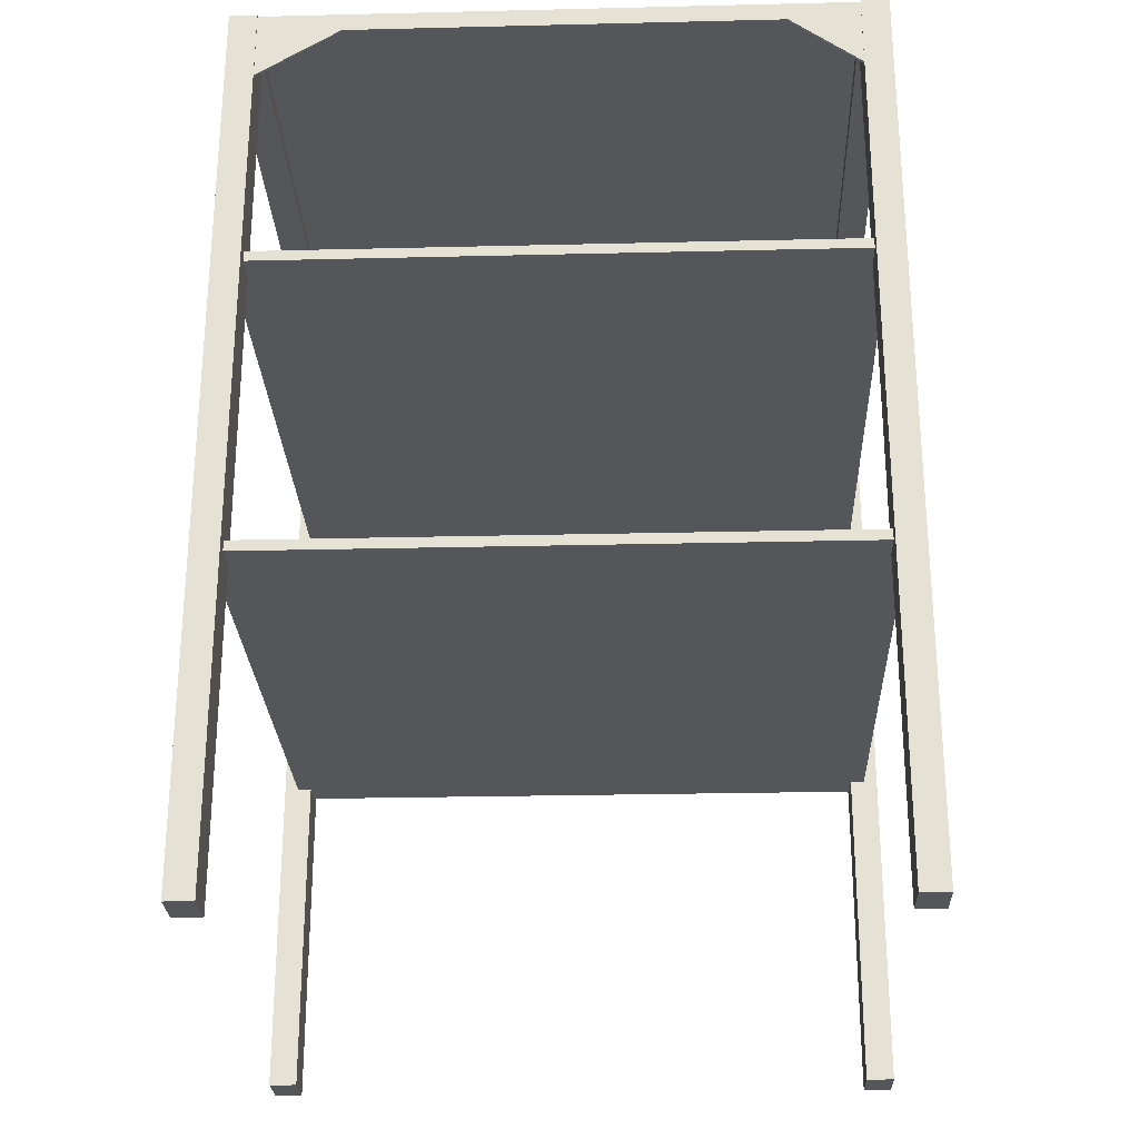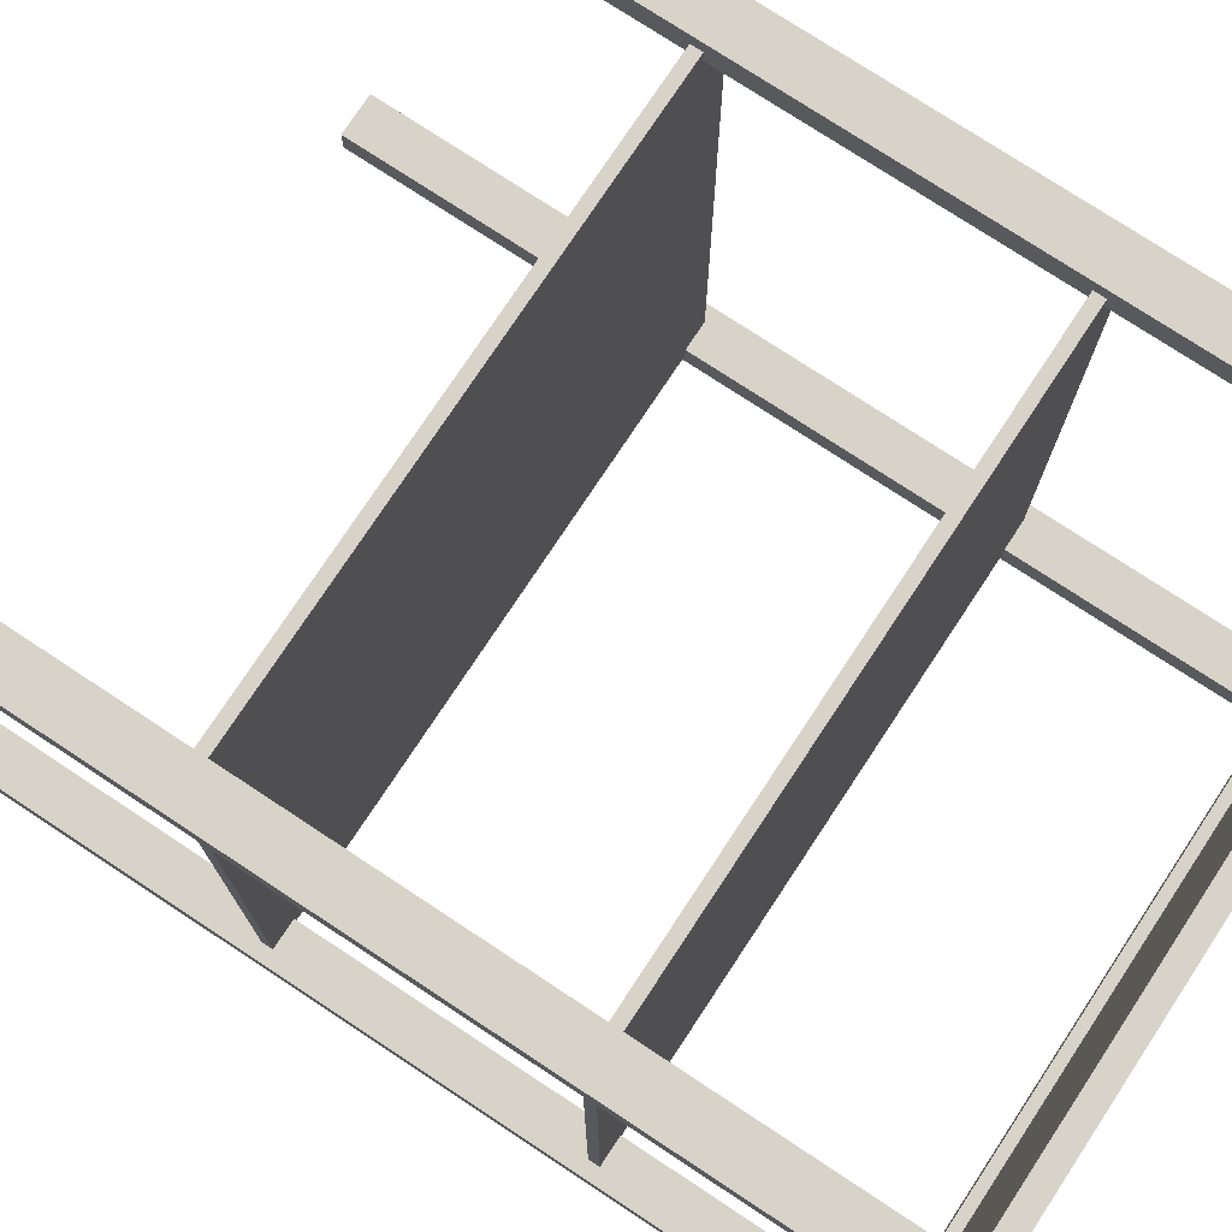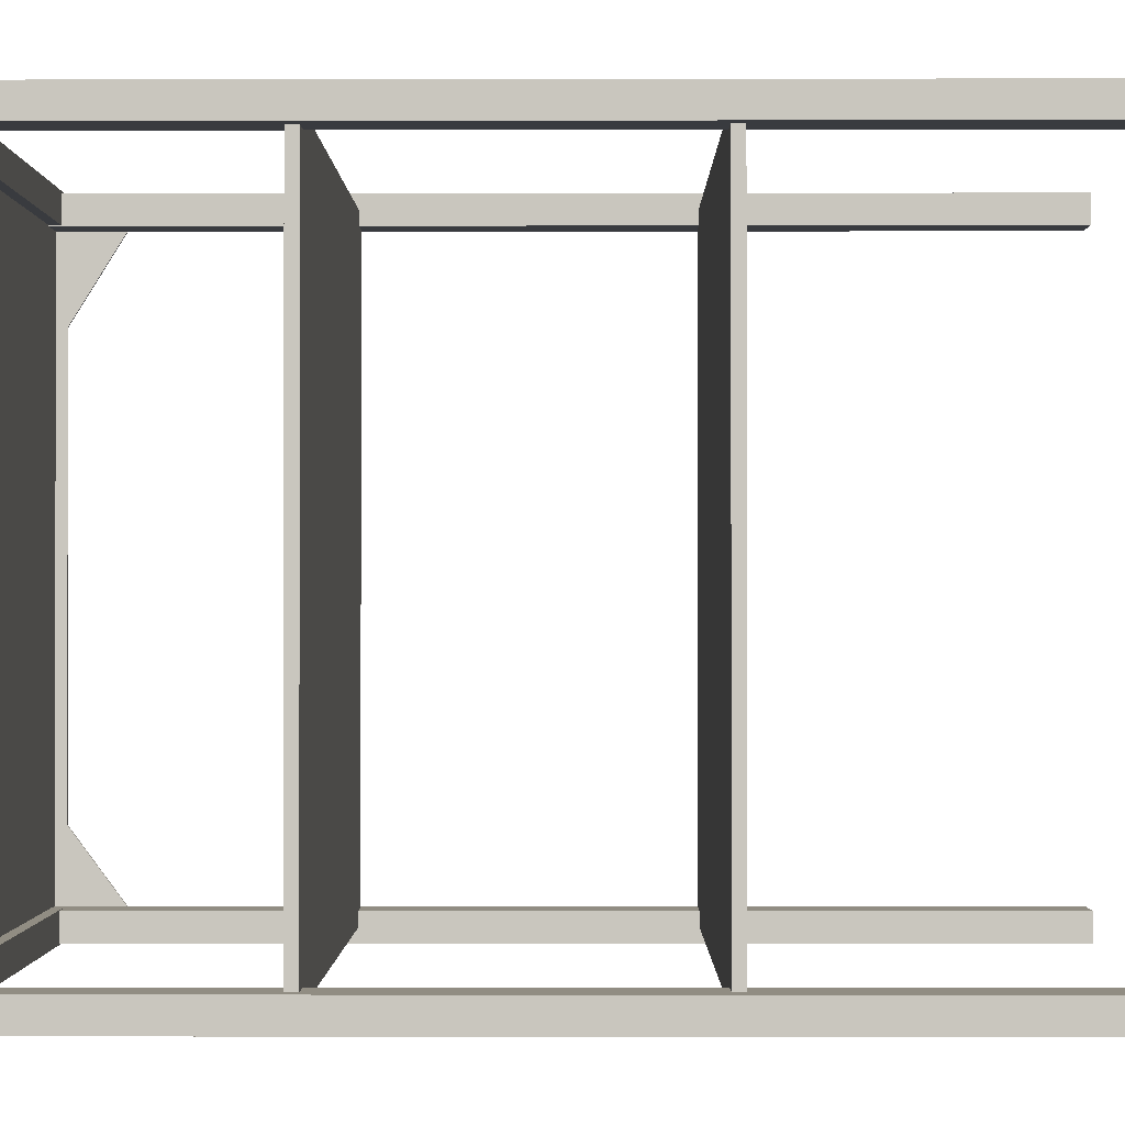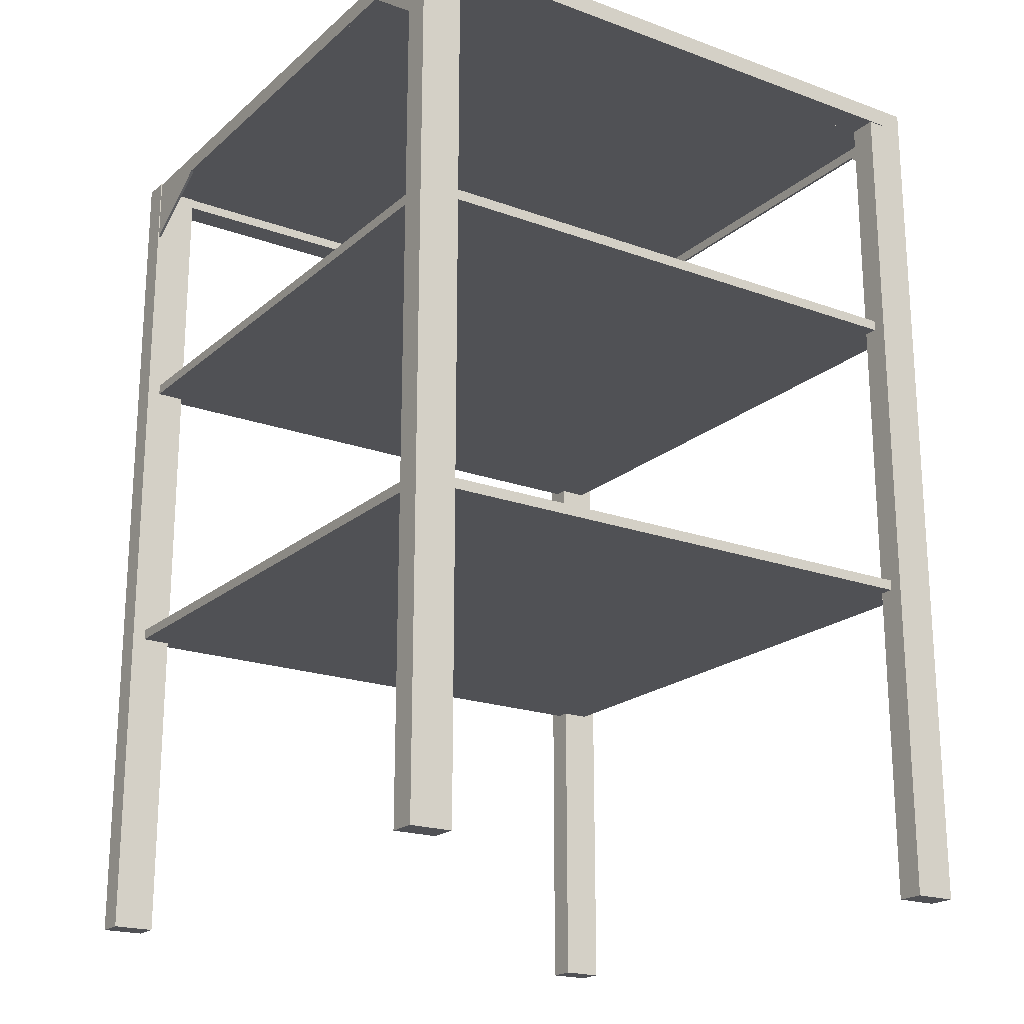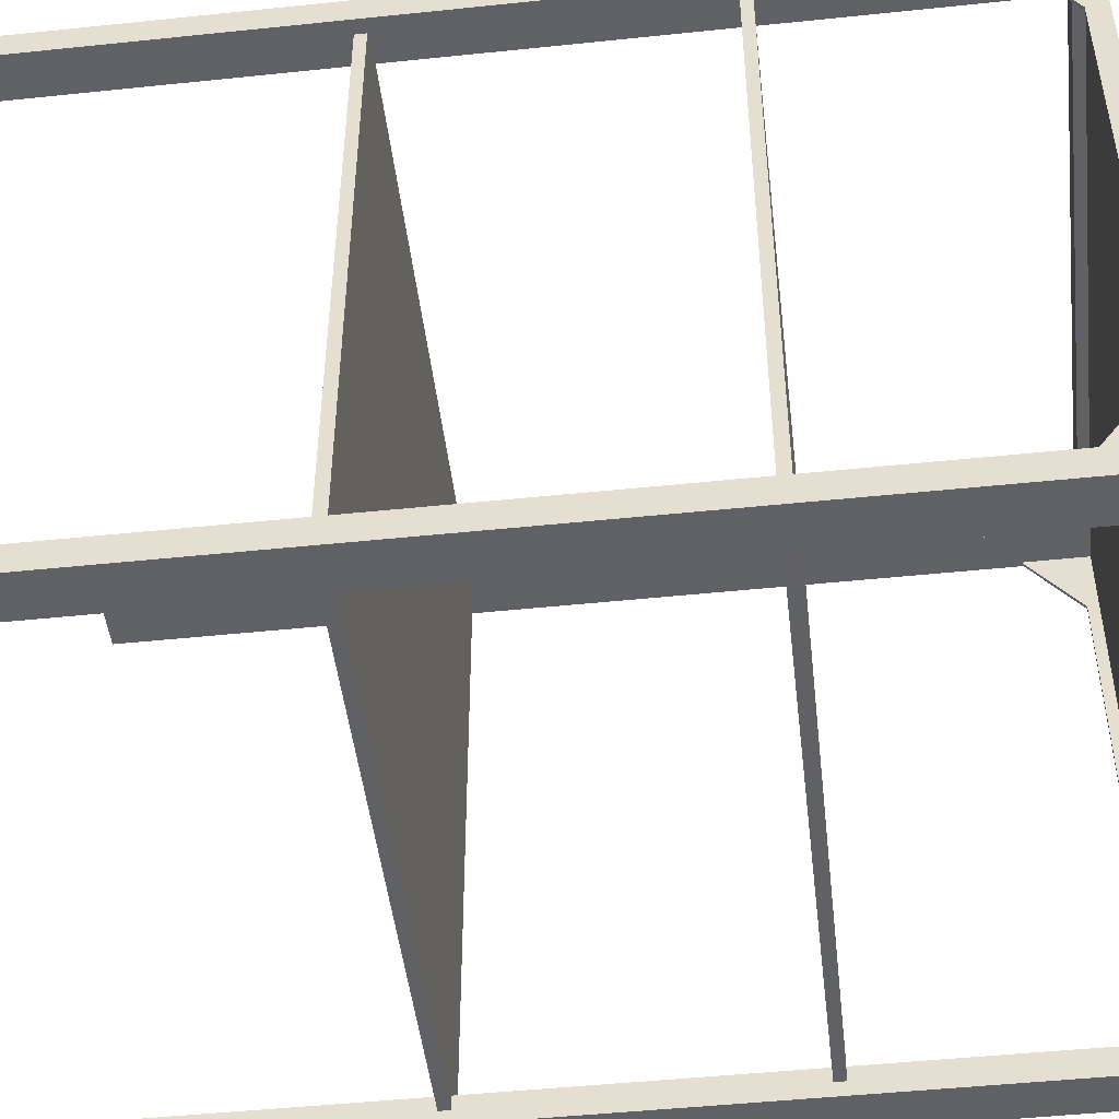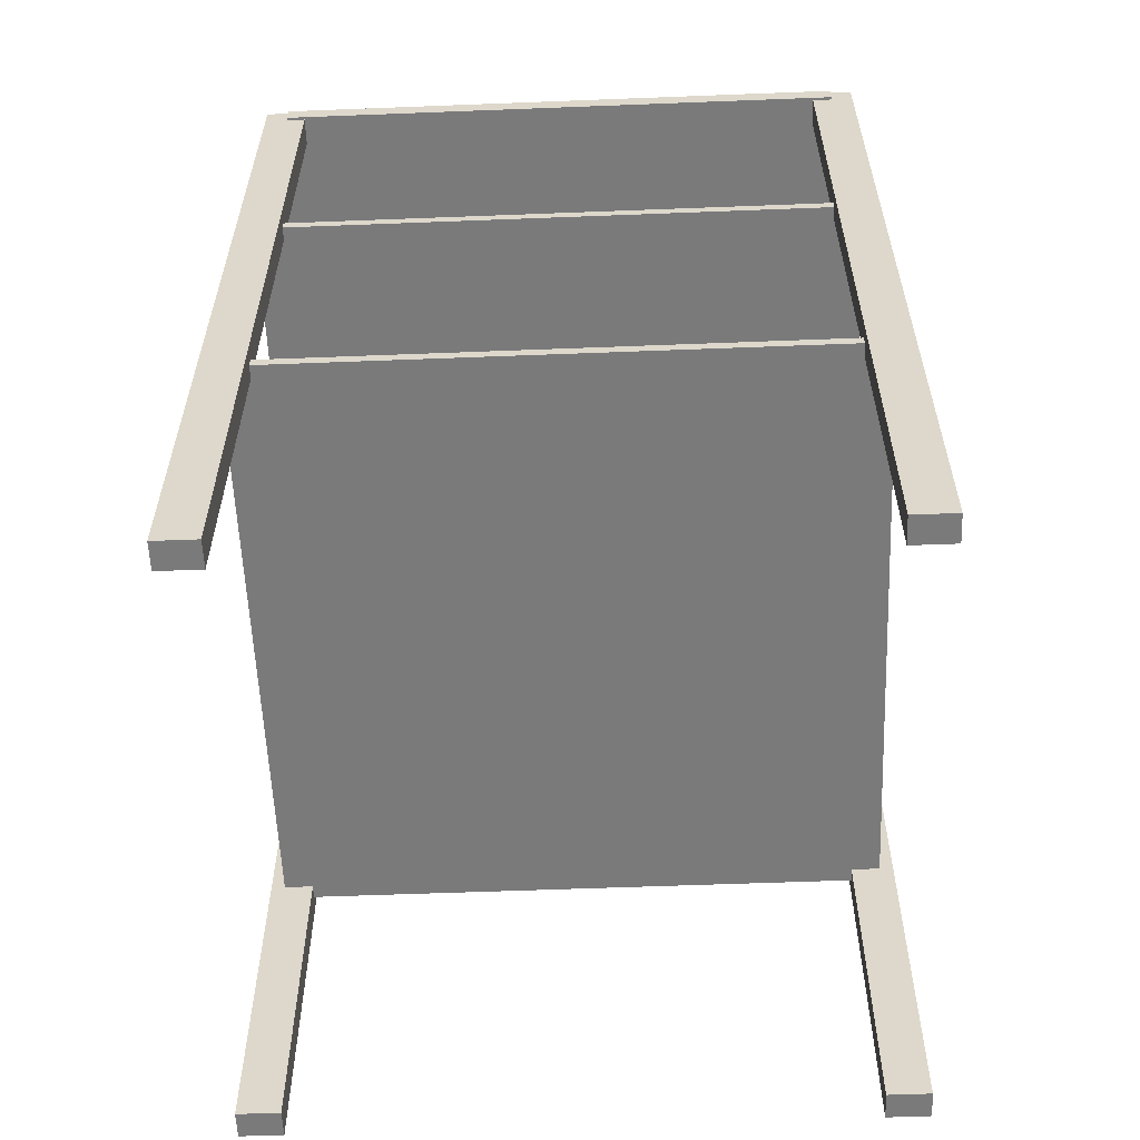
<metadata>
{"format":"obj","ext":"obj","renderer":"f3d","projection":"perspective","resolution":1024,"background":"white","views":[{"elev":-26.1,"azim":-87.8,"up":"+Z"},{"elev":75.9,"azim":-56.6,"up":"+Y"},{"elev":-0.8,"azim":90.3,"up":"+Y"},{"elev":-20.3,"azim":-33.6,"up":"+Z"},{"elev":-47.9,"azim":-83.3,"up":"+Y"},{"elev":-58.1,"azim":-177.7,"up":"+Z"}]}
</metadata>
<code>
o SideTable_021
v 0.2302 -0.2457 0.2936
v -0.2206 -0.2457 0.2936
v -0.2206 -0.2232 0.2936
v 0.2302 -0.2232 0.2936
v -0.2206 -0.2231 0.2793
v 0.2302 -0.2231 0.2793
v 0.2302 -0.2457 0.2793
v -0.2206 -0.2457 0.2793
v 0.2302 0.2463 0.2794
v 0.2302 0.2237 0.2794
v 0.2302 0.2237 0.2938
v 0.2302 0.2463 0.2938
v -0.2206 0.2463 0.2794
v -0.2206 0.2463 0.2938
v -0.2206 0.2237 0.2938
v -0.2206 0.2237 0.2794
v -0.2349 -0.1697 0.2936
v -0.2349 -0.2251 0.2936
v -0.2371 -0.2251 0.2936
v -0.2371 -0.1697 0.2936
v -0.2371 -0.2251 0.2382
v -0.2371 -0.1697 0.2793
v -0.2349 -0.1697 0.2793
v -0.2349 -0.2251 0.2382
v -0.2371 0.2257 0.2384
v -0.2349 0.2257 0.2384
v -0.2349 0.2257 0.2938
v -0.2371 0.2257 0.2938
v 0.2444 0.2257 0.2384
v 0.2466 0.2257 0.2384
v 0.2466 0.2257 0.2938
v 0.2444 0.2257 0.2938
v 0.2444 -0.2251 0.2382
v 0.2444 -0.2251 0.2936
v 0.2466 -0.2251 0.2936
v 0.2466 -0.2251 0.2382
v 0.2444 -0.1879 0.2793
v 0.2466 -0.1879 0.2793
v 0.2466 -0.1879 0.2936
v 0.2444 -0.1879 0.2936
v -0.2274 0.2338 -0.1371
v -0.2274 0.2338 -0.1452
v 0.2375 0.2338 -0.1452
v 0.2375 0.2338 -0.1371
v 0.2375 -0.2341 -0.1454
v 0.2375 -0.2341 -0.1372
v -0.2274 -0.2341 -0.1372
v -0.2274 -0.2341 -0.1454
v 0.248 -0.2449 0.2943
v 0.248 -0.2446 -0.3931
v 0.2156 -0.2446 -0.3931
v 0.2156 -0.2449 0.2943
v -0.2055 -0.2449 0.2943
v -0.2055 -0.2446 -0.3931
v -0.2379 -0.2446 -0.3931
v -0.2379 -0.2449 0.2943
v 0.2156 -0.2234 -0.3931
v 0.2156 -0.2236 0.2943
v 0.248 0.2442 0.2945
v 0.248 0.2444 -0.3929
v 0.248 0.2232 -0.3929
v 0.248 0.2229 0.2945
v -0.2379 -0.2236 0.2943
v -0.2379 -0.2234 -0.3931
v -0.2055 -0.2234 -0.3931
v -0.2055 -0.2236 0.2943
v -0.2055 0.2229 0.2945
v -0.2055 0.2232 -0.3929
v -0.2379 0.2232 -0.3929
v -0.2379 0.2229 0.2945
v 0.2156 0.2229 0.2945
v 0.2156 0.2232 -0.3929
v 0.2156 0.2444 -0.3929
v 0.2156 0.2442 0.2945
v -0.2379 0.2444 -0.3929
v -0.2379 0.2442 0.2945
v -0.2055 0.2442 0.2945
v -0.2055 0.2444 -0.3929
v 0.248 -0.2236 0.2943
v 0.248 -0.2234 -0.3931
v 0.2466 0.1738 0.2938
v 0.2444 0.1738 0.2938
v 0.2444 0.1738 0.2794
v 0.2466 0.1738 0.2794
v -0.2371 0.1596 0.2794
v -0.2349 0.1596 0.2794
v -0.2349 0.1596 0.2937
v -0.2371 0.1596 0.2937
v -0.2361 0.2409 0.2875
v -0.2361 -0.2416 0.2874
v 0.244 -0.2416 0.2874
v 0.244 0.2409 0.2875
v -0.2361 0.2409 0.2943
v 0.244 0.2409 0.2943
v 0.244 -0.2416 0.2941
v -0.2361 -0.2416 0.2941
v -0.2274 0.2337 0.09292
v -0.2274 0.2337 0.08481
v 0.2375 0.2337 0.08481
v 0.2375 0.2337 0.09292
v 0.2375 -0.2342 0.08464
v 0.2375 -0.2342 0.09276
v -0.2274 -0.2342 0.09276
v -0.2274 -0.2342 0.08464
f 1 3 2
f 1 4 3
f 4 5 3
f 4 6 5
f 7 2 8
f 7 1 2
f 6 8 5
f 6 7 8
f 5 2 3
f 5 8 2
f 6 1 7
f 6 4 1
f 9 11 10
f 9 12 11
f 13 15 14
f 13 16 15
f 9 16 13
f 9 10 16
f 10 15 16
f 10 11 15
f 12 13 14
f 12 9 13
f 11 14 15
f 11 12 14
f 17 19 18
f 17 20 19
f 20 21 19
f 20 22 21
f 23 18 24
f 23 17 18
f 22 24 21
f 22 23 24
f 21 18 19
f 21 24 18
f 25 27 26
f 25 28 27
f 29 31 30
f 29 32 31
f 33 35 34
f 33 36 35
f 37 36 33
f 37 38 36
f 38 35 36
f 38 39 35
f 40 33 34
f 40 37 33
f 39 34 35
f 39 40 34
f 41 43 42
f 41 44 43
f 44 45 43
f 44 46 45
f 47 42 48
f 47 41 42
f 46 48 45
f 46 47 48
f 42 45 48
f 42 43 45
f 41 46 44
f 41 47 46
f 49 51 50
f 49 52 51
f 53 55 54
f 53 56 55
f 52 57 51
f 52 58 57
f 59 61 60
f 59 62 61
f 63 65 64
f 63 66 65
f 66 54 65
f 66 53 54
f 67 69 68
f 67 70 69
f 71 73 72
f 71 74 73
f 70 75 69
f 70 76 75
f 77 68 78
f 77 67 68
f 79 50 80
f 79 49 50
f 58 80 57
f 58 79 80
f 56 64 55
f 56 63 64
f 62 72 61
f 62 71 72
f 76 78 75
f 76 77 78
f 74 60 73
f 74 59 60
f 64 54 55
f 64 65 54
f 75 68 69
f 75 78 68
f 73 61 72
f 73 60 61
f 57 50 51
f 57 80 50
f 58 49 79
f 58 52 49
f 74 62 59
f 74 71 62
f 76 67 77
f 76 70 67
f 63 53 66
f 63 56 53
f 81 40 39
f 81 82 40
f 31 82 81
f 31 32 82
f 82 37 40
f 82 83 37
f 32 83 82
f 32 29 83
f 84 39 38
f 84 81 39
f 30 81 84
f 30 31 81
f 83 38 37
f 83 84 38
f 29 84 83
f 29 30 84
f 25 86 85
f 25 26 86
f 26 87 86
f 26 27 87
f 86 87 17
f 86 17 23
f 28 85 88
f 28 25 85
f 88 85 22
f 88 22 20
f 27 88 87
f 27 28 88
f 87 88 20
f 87 20 17
f 85 23 22
f 85 86 23
f 89 91 90
f 89 92 91
f 93 95 94
f 93 96 95
f 89 94 92
f 89 93 94
f 92 95 91
f 92 94 95
f 90 93 89
f 90 96 93
f 91 96 90
f 91 95 96
f 97 99 98
f 97 100 99
f 100 101 99
f 100 102 101
f 103 98 104
f 103 97 98
f 102 104 101
f 102 103 104
f 98 101 104
f 98 99 101
f 97 102 100
f 97 103 102

</code>
